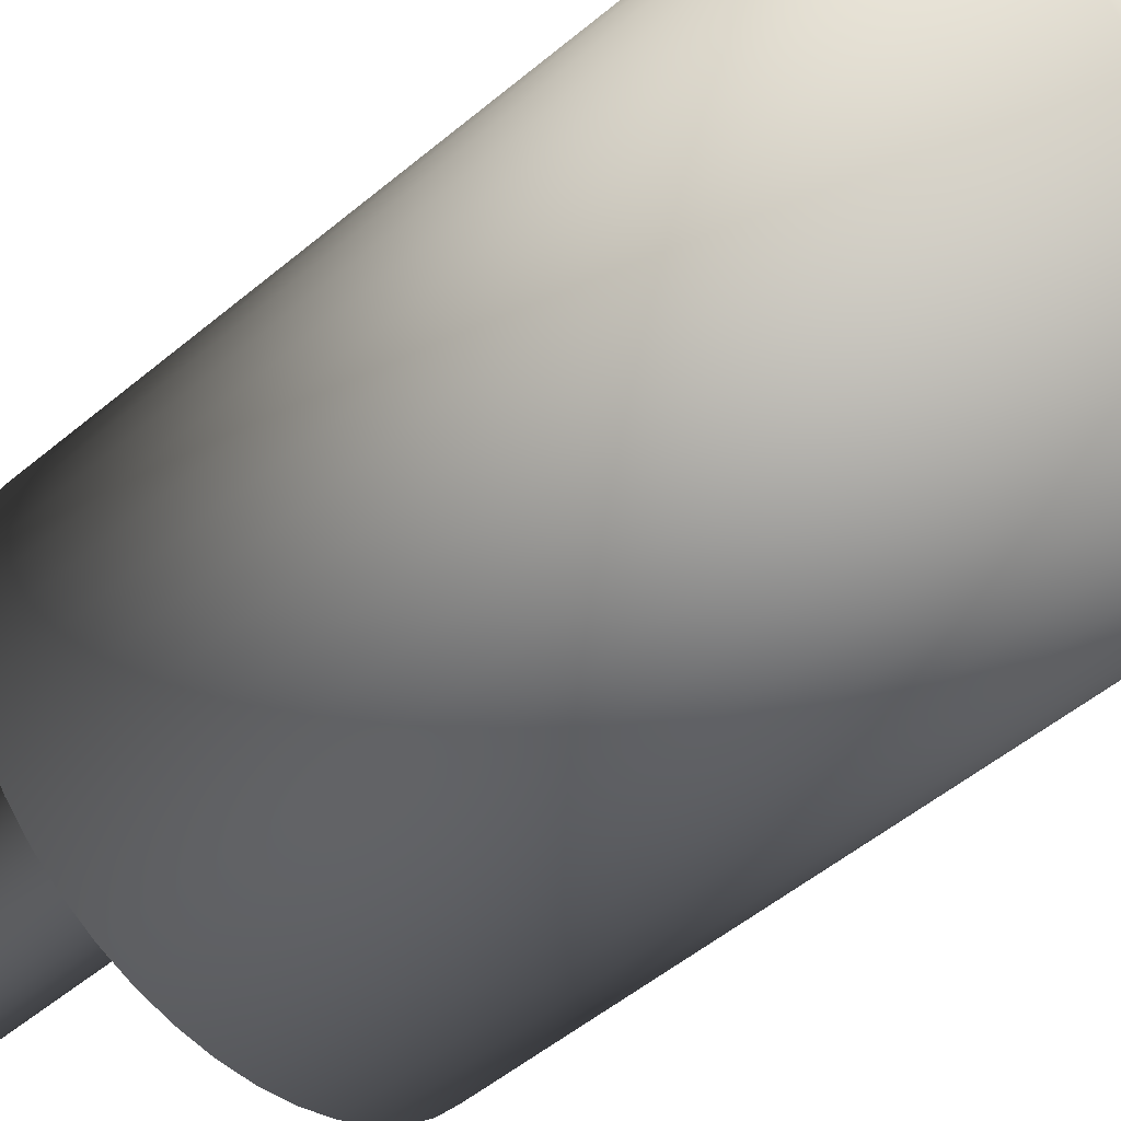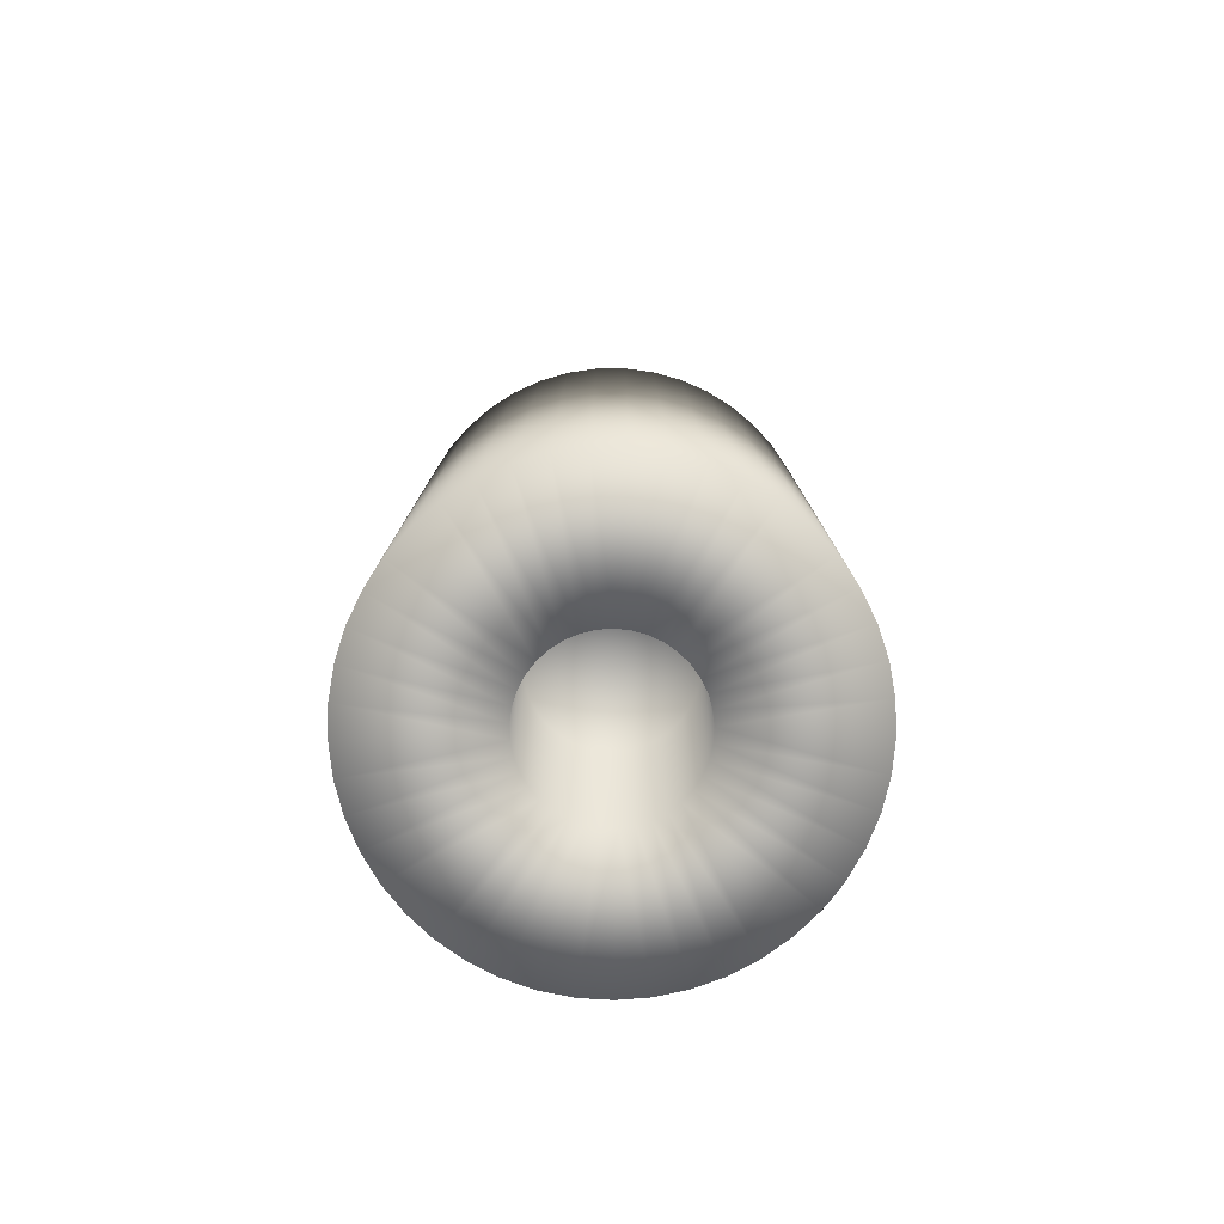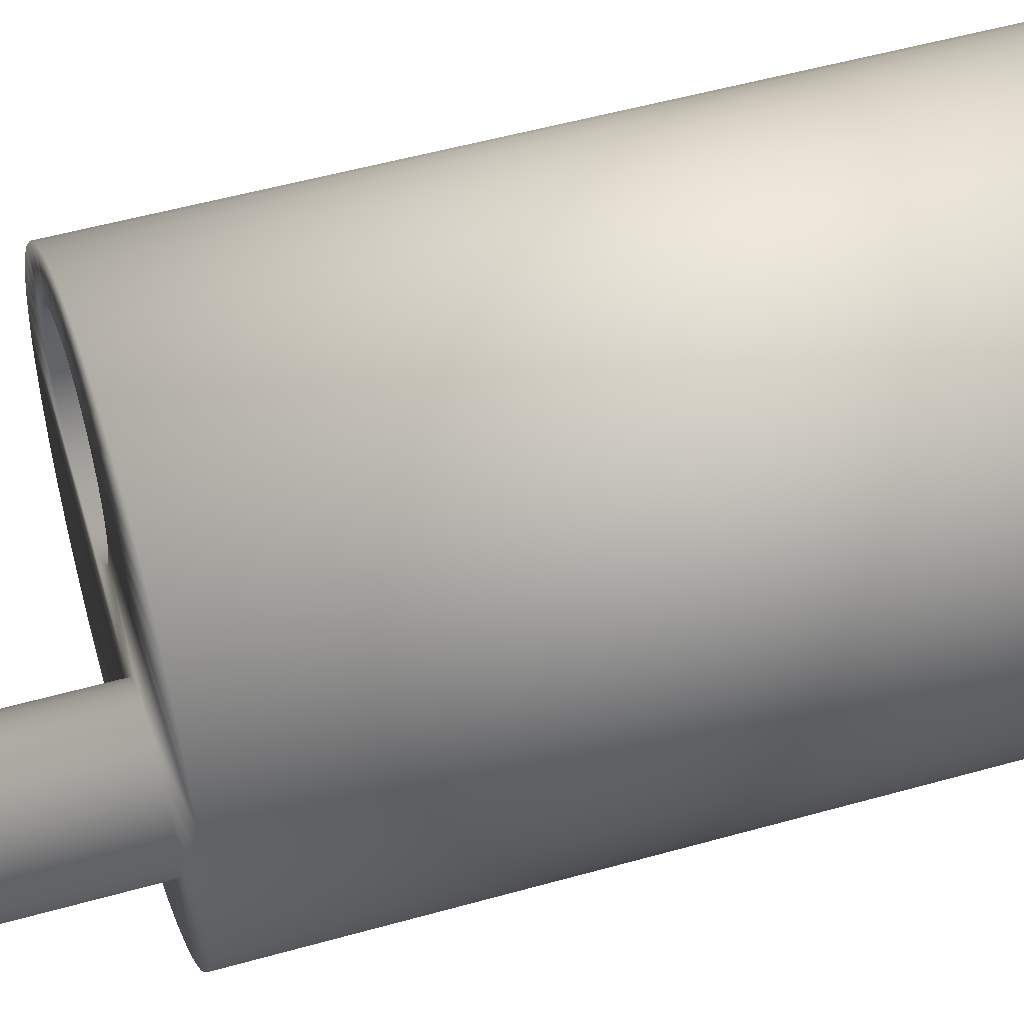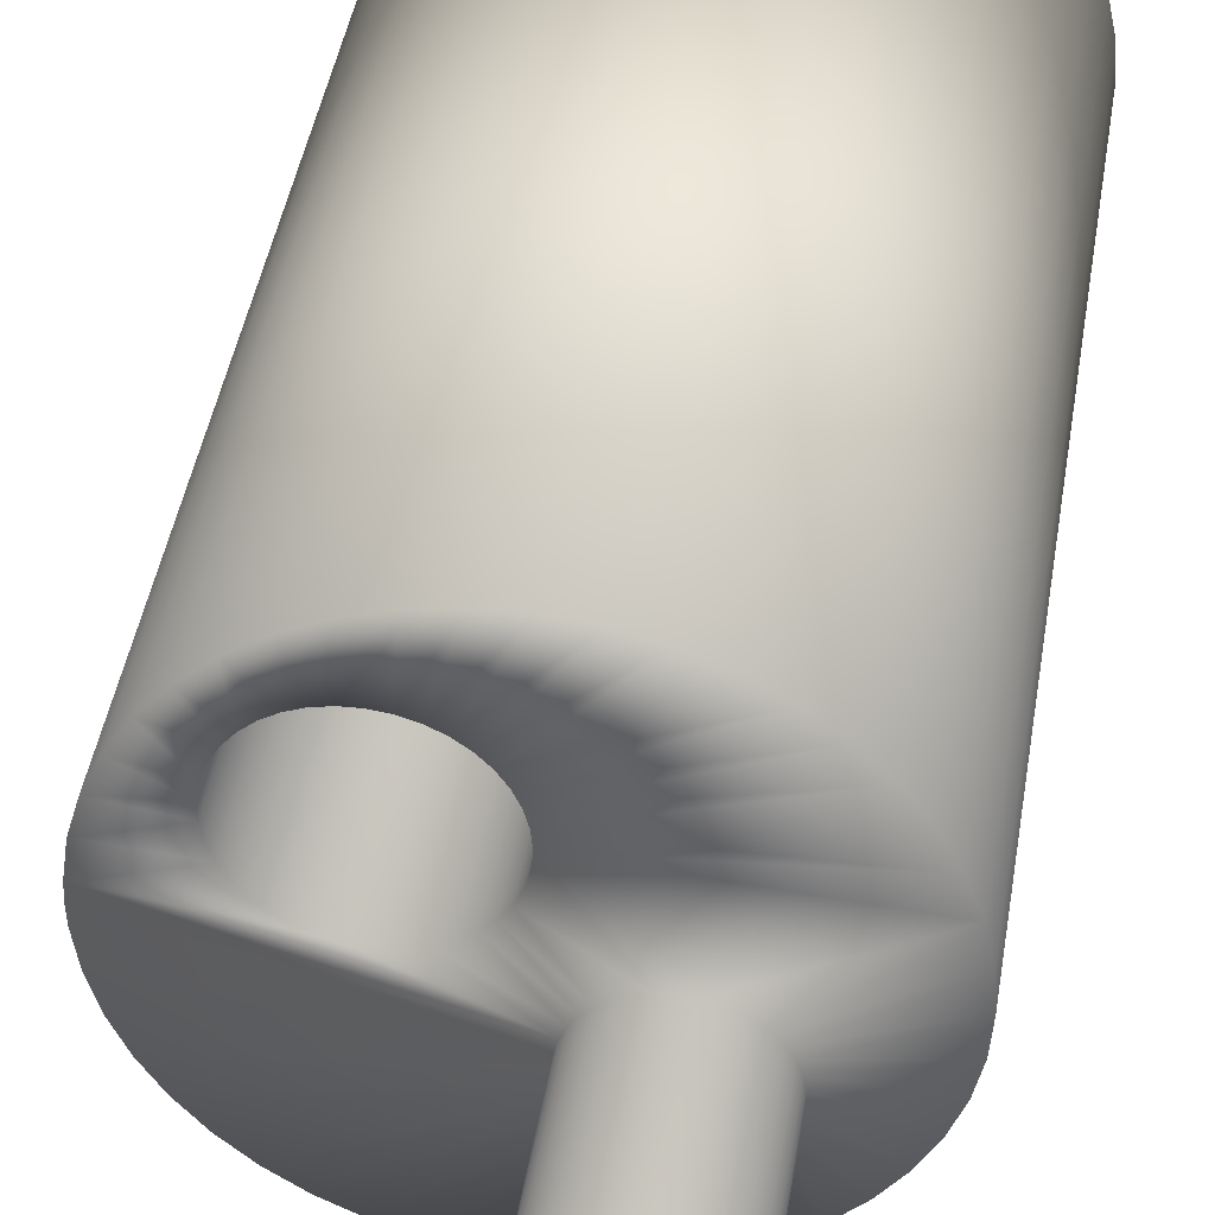
<metadata>
{"format":"obj","ext":"obj","renderer":"f3d","projection":"perspective","resolution":1024,"background":"white","views":[{"elev":-49.8,"azim":-47.0,"up":"+Z"},{"elev":-79.3,"azim":-37.6,"up":"+Y"},{"elev":50.1,"azim":-107.4,"up":"+Z"},{"elev":42.7,"azim":-170.9,"up":"+Z"}]}
</metadata>
<code>
v 8.978 -20 0.6278
v 9 -20 -1e-06
v 9 10 0
v 8.978 10 -0.6278
v 8.978 -20 -0.6278
v 8.803 -20 -1.871
v 8.803 10 -1.871
v 8.457 -20 -3.078
v 8.457 10 -3.078
v 7.947 -20 -4.225
v 7.947 10 -4.225
v 7.281 -20 -5.29
v 7.281 10 -5.29
v 6.474 -20 -6.252
v 6.474 10 -6.252
v 5.541 -20 -7.092
v 5.541 10 -7.092
v 4.5 -20 -7.794
v 4.5 10 -7.794
v 3.371 -20 -8.345
v 3.371 10 -8.345
v 2.177 -20 -8.733
v 2.177 10 -8.733
v 0.9408 -20 -8.951
v 0.9408 10 -8.951
v -0.3141 -20 -8.995
v -0.3141 10 -8.995
v -1.563 -20 -8.863
v -1.563 10 -8.863
v -2.781 -20 -8.56
v -2.781 10 -8.56
v -3.945 -20 -8.089
v -3.945 10 -8.089
v -5.033 -20 -7.461
v -5.033 10 -7.461
v -6.022 -20 -6.688
v -6.022 10 -6.688
v -6.894 -20 -5.785
v -6.894 10 -5.785
v -7.632 -20 -4.769
v -7.632 10 -4.769
v -8.222 -20 -3.661
v -8.222 10 -3.661
v -8.651 -20 -2.481
v -8.651 10 -2.481
v -8.912 -20 -1.253
v -8.912 10 -1.253
v -9 -20 -1e-06
v -9 10 0
v -8.912 -20 1.253
v -8.912 10 1.253
v -8.651 -20 2.481
v -8.651 10 2.481
v -8.222 -20 3.661
v -8.222 10 3.661
v -7.632 -20 4.769
v -7.632 10 4.769
v -6.894 -20 5.785
v -6.894 10 5.785
v -6.022 -20 6.688
v -6.022 10 6.688
v -5.033 -20 7.461
v -5.033 10 7.461
v -3.945 -20 8.089
v -3.945 10 8.089
v -2.781 -20 8.56
v -2.781 10 8.56
v -1.563 -20 8.863
v -1.563 10 8.863
v -0.3141 -20 8.995
v -0.3141 10 8.995
v 0.9408 -20 8.951
v 0.9408 10 8.951
v 2.177 -20 8.733
v 2.177 10 8.733
v 3.371 -20 8.345
v 3.371 10 8.345
v 4.5 -20 7.794
v 4.5 10 7.794
v 5.541 -20 7.092
v 5.541 10 7.092
v 6.474 -20 6.252
v 6.474 10 6.252
v 7.281 -20 5.29
v 7.281 10 5.29
v 7.947 -20 4.225
v 7.947 10 4.225
v 8.457 -20 3.078
v 8.457 10 3.078
v 8.803 -20 1.871
v 8.803 10 1.871
v 8.978 10 0.6278
v 3.25 -20 -1e-06
v 3.203 -20 -0.5493
v -0.4128 -20 -3.224
v 0.1379 -20 -3.247
v 0.6847 -20 -3.177
v 1.212 -20 -3.016
v 1.704 -20 -2.767
v 2.147 -20 -2.44
v 3.203 -20 0.5493
v 3.064 -20 1.083
v 2.837 -20 1.585
v 2.529 -20 2.042
v 2.529 -20 -2.042
v 2.837 -20 -1.585
v 3.064 -20 -1.083
v -2.346 -20 -2.249
v -1.933 -20 -2.613
v -1.463 -20 -2.902
v -0.9517 -20 -3.108
v -3.238 -20 0.2756
v -3.238 -20 -0.2756
v -3.145 -20 -0.8189
v -2.961 -20 -1.339
v -2.693 -20 -1.82
v -1.933 -20 2.613
v -2.346 -20 2.249
v -2.693 -20 1.82
v -2.961 -20 1.339
v -3.145 -20 0.8189
v 2.147 -20 2.44
v 1.704 -20 2.767
v 1.212 -20 3.016
v 0.6847 -20 3.177
v 0.1379 -20 3.247
v -0.4128 -20 3.224
v -0.9517 -20 3.108
v -1.463 -20 2.902
v 5.651 10 4.792
v 5.31 10 5.214
v -5.278 10 -4.03
v -5.071 10 -4.4
v -0.536 10 -2.577
v 4.903 10 5.573
v 4.441 10 5.857
v 3.937 10 6.06
v 3.406 10 6.174
v -0.2 10 3
v -0.5 10 -3
v -2.473 10 -0.5561
v -0.154 10 2.459
v -0.154 10 3.541
v -4.805 10 -4.73
v -4.487 10 -5.01
v -4.126 10 -5.232
v -0.536 10 -3.423
v -0.6428 10 -3.833
v -0.8175 10 -1.781
v 1.807 10 0.03076
v -0.6428 10 -2.167
v 2.326 10 -0.1282
v 4.903 10 0.4272
v 5.31 10 0.7858
v -2.894 10 -0.5023
v -3.318 10 -0.5202
v -3.732 10 -0.6096
v -4.126 10 -0.7677
v -0.01721 10 4.066
v 0.2064 10 4.561
v 0.5103 10 5.01
v -0.8175 10 -4.219
v -1.055 10 -4.571
v -1.348 10 -4.877
v -1.689 10 -5.129
v -2.068 10 -5.32
v -2.473 10 -5.444
v -2.894 10 -5.498
v -3.318 10 -5.48
v -3.732 10 -5.39
v 6.188 10 2.729
v -4.487 10 -0.99
v -4.805 10 -1.27
v -5.071 10 -1.6
v -5.278 10 -1.97
v -5.419 10 -2.37
v -5.491 10 -2.788
v -5.491 10 -3.212
v -5.419 10 -3.63
v -0.01721 10 1.934
v 0.2064 10 1.439
v -2.068 10 -0.6803
v -1.689 10 -0.8712
v -1.348 10 -1.123
v 0.5103 10 0.9897
v -1.055 10 -1.429
v 0.8858 10 0.5978
v 1.322 10 0.2751
v 4.441 10 0.1426
v 5.651 10 1.208
v 5.916 10 1.682
v 6.097 10 2.194
v 6.2 10 3
v 6.188 10 3.271
v 6.097 10 3.806
v 5.916 10 4.318
v 2.864 10 6.197
v 2.326 10 6.128
v 1.807 10 5.969
v 1.322 10 5.725
v 0.8858 10 5.402
v 2.864 10 -0.1971
v 3.406 10 -0.1741
v 3.937 10 -0.05973
v 3.25 -10 -0
v 3.203 -10 0.5493
v 3.064 -10 1.083
v 2.837 -10 1.585
v 2.529 -10 2.042
v 2.147 -10 2.44
v 1.704 -10 2.767
v 1.212 -10 3.016
v 0.6847 -10 3.177
v 0.1379 -10 3.247
v -0.4128 -10 3.224
v -0.9517 -10 3.108
v -1.463 -10 2.902
v -1.933 -10 2.613
v -2.346 -10 2.249
v -2.693 -10 1.82
v -2.961 -10 1.339
v -3.145 -10 0.8189
v -3.238 -10 0.2756
v -3.238 -10 -0.2756
v -3.145 -10 -0.8189
v -2.961 -10 -1.339
v -2.693 -10 -1.82
v -2.346 -10 -2.249
v -1.933 -10 -2.613
v -1.463 -10 -2.902
v -0.9517 -10 -3.108
v -0.4128 -10 -3.224
v 0.1379 -10 -3.247
v 0.6847 -10 -3.177
v 1.212 -10 -3.016
v 1.704 -10 -2.767
v 2.147 -10 -2.44
v 2.529 -10 -2.042
v 2.837 -10 -1.585
v 3.064 -10 -1.083
v 3.203 -10 -0.5493
v 0 -10 -0
v -0.536 20 -2.577
v -0.6428 20 -2.167
v -0.8175 20 -1.781
v -1.055 20 -1.429
v -1.348 20 -1.123
v -1.689 20 -0.8712
v -2.068 20 -0.6803
v -2.473 20 -0.5561
v -2.894 20 -0.5023
v -3.318 20 -0.5202
v -3.732 20 -0.6096
v -4.126 20 -0.7677
v -4.487 20 -0.99
v -4.805 20 -1.27
v -5.071 20 -1.6
v -5.278 20 -1.97
v -5.419 20 -2.37
v -5.491 20 -2.788
v -5.491 20 -3.212
v -5.419 20 -3.63
v -5.278 20 -4.03
v -5.071 20 -4.4
v -4.805 20 -4.73
v -4.487 20 -5.01
v -4.126 20 -5.232
v -3.732 20 -5.39
v -3.318 20 -5.48
v -2.894 20 -5.498
v -2.473 20 -5.444
v -2.068 20 -5.32
v -1.689 20 -5.129
v -1.348 20 -4.877
v -1.055 20 -4.571
v -0.8175 20 -4.219
v -0.6428 20 -3.833
v -0.536 20 -3.423
v -0.5 20 -3
v -3 20 -3
v -0.2 -0 3
v -0.154 -0 3.541
v -0.01721 -0 4.066
v 0.2064 -0 4.561
v 0.5103 -0 5.01
v 0.8858 -0 5.402
v 1.322 -0 5.725
v 1.807 -0 5.969
v 2.326 -0 6.128
v 2.864 -0 6.197
v 3.406 -0 6.174
v 3.937 -0 6.06
v 4.441 -0 5.857
v 4.903 -0 5.573
v 5.31 -0 5.214
v 5.651 -0 4.792
v 5.916 -0 4.318
v 6.097 -0 3.806
v 6.188 -0 3.271
v 6.2 -0 3
v 6.188 -0 2.729
v 6.097 -0 2.194
v 5.916 -0 1.682
v 5.651 -0 1.208
v 5.31 -0 0.7858
v 4.903 -0 0.4272
v 4.441 -0 0.1426
v 3.937 0 -0.05973
v 3.406 0 -0.1741
v 2.864 0 -0.1971
v 2.326 0 -0.1282
v 1.807 -0 0.03076
v 1.322 -0 0.2751
v 0.8858 -0 0.5978
v 0.5103 -0 0.9897
v 0.2064 -0 1.439
v -0.01721 -0 1.934
v -0.154 -0 2.459
v 3 -0 3
f 1 2 3
f 3 2 4
f 2 5 4
f 4 5 6
f 4 6 7
f 7 6 8
f 7 8 9
f 9 8 10
f 9 10 11
f 11 10 12
f 11 12 13
f 13 12 14
f 13 14 15
f 15 14 16
f 15 16 17
f 17 16 18
f 17 18 19
f 19 18 20
f 19 20 21
f 21 20 22
f 21 22 23
f 23 22 24
f 23 24 25
f 25 24 26
f 25 26 27
f 27 26 28
f 27 28 29
f 29 28 30
f 29 30 31
f 31 30 32
f 31 32 33
f 33 32 34
f 33 34 35
f 35 34 36
f 35 36 37
f 37 36 38
f 37 38 39
f 39 38 40
f 39 40 41
f 41 40 42
f 41 42 43
f 43 42 44
f 43 44 45
f 45 44 46
f 45 46 47
f 47 46 48
f 47 48 49
f 49 48 50
f 49 50 51
f 51 50 52
f 51 52 53
f 53 52 54
f 53 54 55
f 55 54 56
f 55 56 57
f 57 56 58
f 57 58 59
f 59 58 60
f 59 60 61
f 61 60 62
f 61 62 63
f 63 62 64
f 63 64 65
f 65 64 66
f 65 66 67
f 67 66 68
f 67 68 69
f 69 68 70
f 69 70 71
f 71 70 72
f 71 72 73
f 73 72 74
f 73 74 75
f 75 74 76
f 75 76 77
f 77 76 78
f 77 78 79
f 79 78 80
f 79 80 81
f 81 80 82
f 81 82 83
f 83 82 84
f 83 84 85
f 85 84 86
f 85 86 87
f 87 86 88
f 87 88 89
f 89 88 90
f 89 90 91
f 91 90 1
f 91 1 92
f 92 1 3
f 5 93 94
f 95 26 96
f 96 26 24
f 96 24 97
f 97 24 22
f 97 22 98
f 98 22 20
f 98 20 99
f 99 20 18
f 99 18 100
f 5 2 93
f 93 2 1
f 93 1 101
f 101 1 90
f 101 90 102
f 102 90 88
f 102 88 103
f 103 88 86
f 103 86 104
f 18 16 100
f 100 16 14
f 100 14 105
f 105 14 12
f 105 12 106
f 106 12 10
f 106 10 107
f 107 10 8
f 107 8 94
f 94 8 6
f 94 6 5
f 108 36 109
f 109 36 34
f 109 34 110
f 110 34 32
f 110 32 111
f 111 32 30
f 111 30 95
f 95 30 28
f 95 28 26
f 112 48 113
f 113 48 46
f 113 46 114
f 114 46 44
f 114 44 115
f 115 44 42
f 115 42 116
f 116 42 40
f 116 40 108
f 108 40 38
f 108 38 36
f 117 60 118
f 118 60 58
f 118 58 119
f 119 58 56
f 119 56 120
f 120 56 54
f 120 54 121
f 121 54 52
f 121 52 112
f 112 52 50
f 112 50 48
f 86 84 104
f 104 84 82
f 104 82 122
f 122 82 80
f 122 80 123
f 123 80 78
f 123 78 124
f 124 78 76
f 124 76 125
f 125 76 74
f 125 74 126
f 74 72 126
f 126 72 70
f 126 70 127
f 127 70 68
f 127 68 128
f 128 68 66
f 128 66 129
f 129 66 64
f 129 64 117
f 117 64 62
f 117 62 60
f 85 130 83
f 83 130 131
f 83 131 81
f 41 132 39
f 39 132 133
f 39 133 37
f 134 4 7
f 131 135 81
f 81 135 136
f 81 136 79
f 79 136 137
f 79 137 77
f 77 137 138
f 77 138 75
f 139 53 55
f 134 7 140
f 141 139 142
f 139 55 143
f 133 144 37
f 37 144 145
f 37 145 35
f 35 145 146
f 35 146 33
f 7 9 140
f 140 9 11
f 140 11 147
f 147 11 13
f 147 13 148
f 149 150 151
f 151 150 152
f 153 154 92
f 141 155 139
f 139 155 156
f 139 156 53
f 53 156 157
f 53 157 158
f 55 57 143
f 143 57 59
f 143 59 159
f 159 59 61
f 159 61 160
f 160 61 63
f 160 63 161
f 13 15 148
f 148 15 17
f 148 17 162
f 162 17 19
f 162 19 163
f 163 19 21
f 163 21 164
f 164 21 23
f 164 23 165
f 165 23 25
f 165 25 166
f 166 25 27
f 166 27 167
f 167 27 29
f 167 29 168
f 168 29 31
f 168 31 169
f 169 31 33
f 169 33 170
f 170 33 146
f 89 91 171
f 158 172 53
f 53 172 173
f 53 173 51
f 51 173 174
f 51 174 49
f 49 174 175
f 49 175 47
f 47 175 176
f 47 176 45
f 45 176 177
f 45 177 43
f 43 177 178
f 43 178 41
f 41 178 179
f 41 179 132
f 142 180 141
f 141 180 181
f 141 181 182
f 182 181 183
f 183 181 184
f 184 181 185
f 184 185 186
f 186 185 187
f 186 187 149
f 149 187 188
f 149 188 150
f 153 92 189
f 154 190 92
f 92 190 191
f 92 191 91
f 91 191 192
f 91 192 171
f 171 193 89
f 89 193 194
f 89 194 87
f 87 194 195
f 87 195 85
f 85 195 196
f 85 196 130
f 138 197 75
f 75 197 198
f 75 198 73
f 73 198 199
f 73 199 71
f 71 199 200
f 71 200 69
f 69 200 201
f 69 201 67
f 67 201 161
f 67 161 65
f 65 161 63
f 152 202 151
f 151 202 203
f 151 203 204
f 4 134 3
f 3 134 151
f 3 151 92
f 92 151 204
f 92 204 189
f 205 93 206
f 206 93 101
f 206 101 207
f 207 101 102
f 207 102 208
f 208 102 103
f 208 103 209
f 209 103 104
f 209 104 210
f 210 104 122
f 210 122 211
f 211 122 123
f 211 123 212
f 212 123 124
f 212 124 213
f 213 124 125
f 213 125 214
f 214 125 126
f 214 126 215
f 215 126 127
f 215 127 216
f 216 127 128
f 216 128 217
f 217 128 129
f 217 129 218
f 218 129 117
f 218 117 219
f 219 117 118
f 219 118 220
f 220 118 119
f 220 119 221
f 221 119 120
f 221 120 222
f 222 120 121
f 222 121 223
f 223 121 112
f 223 112 224
f 224 112 113
f 224 113 225
f 225 113 114
f 225 114 226
f 226 114 115
f 226 115 227
f 227 115 116
f 227 116 228
f 228 116 108
f 228 108 229
f 229 108 109
f 229 109 230
f 230 109 110
f 230 110 231
f 231 110 111
f 231 111 232
f 232 111 95
f 232 95 233
f 233 95 96
f 233 96 234
f 234 96 97
f 234 97 235
f 235 97 98
f 235 98 236
f 236 98 99
f 236 99 237
f 237 99 100
f 237 100 238
f 238 100 105
f 238 105 239
f 239 105 106
f 239 106 240
f 240 106 107
f 240 107 241
f 241 107 94
f 241 94 205
f 205 94 93
f 205 206 242
f 239 240 242
f 242 240 241
f 242 241 205
f 236 237 242
f 242 237 238
f 242 238 239
f 233 234 242
f 242 234 235
f 242 235 236
f 230 231 242
f 242 231 232
f 242 232 233
f 227 228 242
f 242 228 229
f 242 229 230
f 224 225 242
f 242 225 226
f 242 226 227
f 221 222 242
f 242 222 223
f 242 223 224
f 218 219 242
f 242 219 220
f 242 220 221
f 215 216 242
f 242 216 217
f 242 217 218
f 212 213 242
f 242 213 214
f 242 214 215
f 209 210 242
f 242 210 211
f 242 211 212
f 206 207 242
f 242 207 208
f 242 208 209
f 140 243 134
f 134 243 244
f 134 244 151
f 151 244 245
f 151 245 149
f 149 245 246
f 149 246 186
f 186 246 247
f 186 247 184
f 184 247 248
f 184 248 183
f 183 248 249
f 183 249 182
f 182 249 250
f 182 250 141
f 141 250 251
f 141 251 155
f 155 251 252
f 155 252 156
f 156 252 253
f 156 253 157
f 157 253 254
f 157 254 158
f 158 254 255
f 158 255 172
f 172 255 256
f 172 256 173
f 173 256 257
f 173 257 174
f 174 257 258
f 174 258 175
f 175 258 259
f 175 259 176
f 176 259 260
f 176 260 177
f 177 260 261
f 177 261 178
f 178 261 262
f 178 262 179
f 179 262 263
f 179 263 132
f 132 263 264
f 132 264 133
f 133 264 265
f 133 265 144
f 144 265 266
f 144 266 145
f 145 266 267
f 145 267 146
f 146 267 268
f 146 268 170
f 170 268 269
f 170 269 169
f 169 269 270
f 169 270 168
f 168 270 271
f 168 271 167
f 167 271 272
f 167 272 166
f 166 272 273
f 166 273 165
f 165 273 274
f 165 274 164
f 164 274 275
f 164 275 163
f 163 275 276
f 163 276 162
f 162 276 277
f 162 277 148
f 148 277 278
f 148 278 147
f 147 278 279
f 147 279 140
f 140 279 243
f 279 278 280
f 245 244 280
f 280 244 243
f 280 243 279
f 248 247 280
f 280 247 246
f 280 246 245
f 251 250 280
f 280 250 249
f 280 249 248
f 254 253 280
f 280 253 252
f 280 252 251
f 257 256 280
f 280 256 255
f 280 255 254
f 260 259 280
f 280 259 258
f 280 258 257
f 263 262 280
f 280 262 261
f 280 261 260
f 266 265 280
f 280 265 264
f 280 264 263
f 269 268 280
f 280 268 267
f 280 267 266
f 272 271 280
f 280 271 270
f 280 270 269
f 275 274 280
f 280 274 273
f 280 273 272
f 278 277 280
f 280 277 276
f 280 276 275
f 281 139 282
f 282 139 143
f 282 143 283
f 283 143 159
f 283 159 284
f 284 159 160
f 284 160 285
f 285 160 161
f 285 161 286
f 286 161 201
f 286 201 287
f 287 201 200
f 287 200 288
f 288 200 199
f 288 199 289
f 289 199 198
f 289 198 290
f 290 198 197
f 290 197 291
f 291 197 138
f 291 138 292
f 292 138 137
f 292 137 293
f 293 137 136
f 293 136 294
f 294 136 135
f 294 135 295
f 295 135 131
f 295 131 296
f 296 131 130
f 296 130 297
f 297 130 196
f 297 196 298
f 298 196 195
f 298 195 299
f 299 195 194
f 299 194 300
f 300 194 193
f 300 193 301
f 301 193 171
f 301 171 302
f 302 171 192
f 302 192 303
f 303 192 191
f 303 191 304
f 304 191 190
f 304 190 305
f 305 190 154
f 305 154 306
f 306 154 153
f 306 153 307
f 307 153 189
f 307 189 308
f 308 189 204
f 308 204 309
f 309 204 203
f 309 203 310
f 310 203 202
f 310 202 311
f 311 202 152
f 311 152 312
f 312 152 150
f 312 150 313
f 313 150 188
f 313 188 314
f 314 188 187
f 314 187 315
f 315 187 185
f 315 185 316
f 316 185 181
f 316 181 317
f 317 181 180
f 317 180 318
f 318 180 142
f 318 142 281
f 281 142 139
f 300 301 319
f 300 319 299
f 296 297 319
f 319 297 298
f 319 298 299
f 293 294 319
f 319 294 295
f 319 295 296
f 290 291 319
f 319 291 292
f 319 292 293
f 287 288 319
f 319 288 289
f 319 289 290
f 284 285 319
f 319 285 286
f 319 286 287
f 281 282 319
f 319 282 283
f 319 283 284
f 316 317 319
f 319 317 318
f 319 318 281
f 313 314 319
f 319 314 315
f 319 315 316
f 310 311 319
f 319 311 312
f 319 312 313
f 307 308 319
f 319 308 309
f 319 309 310
f 304 305 319
f 319 305 306
f 319 306 307
f 301 302 319
f 319 302 303
f 319 303 304

</code>
